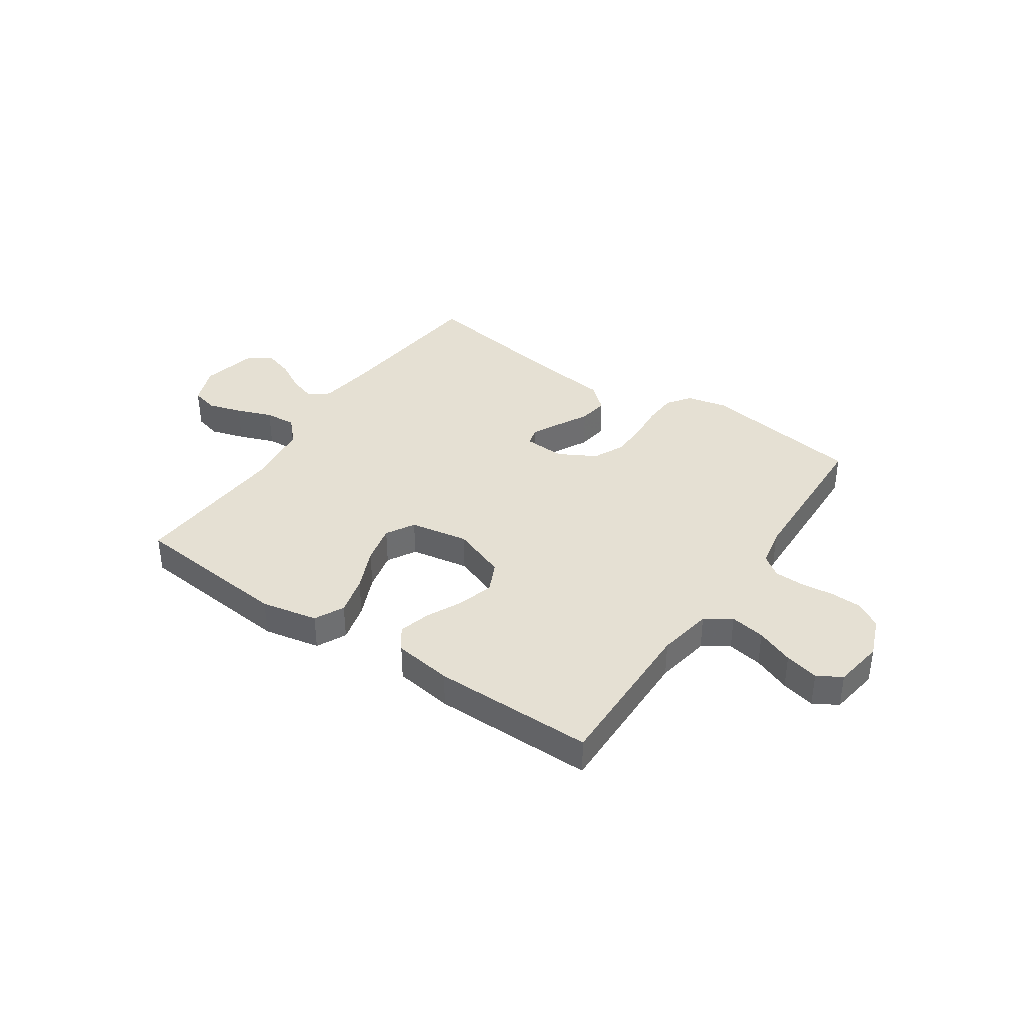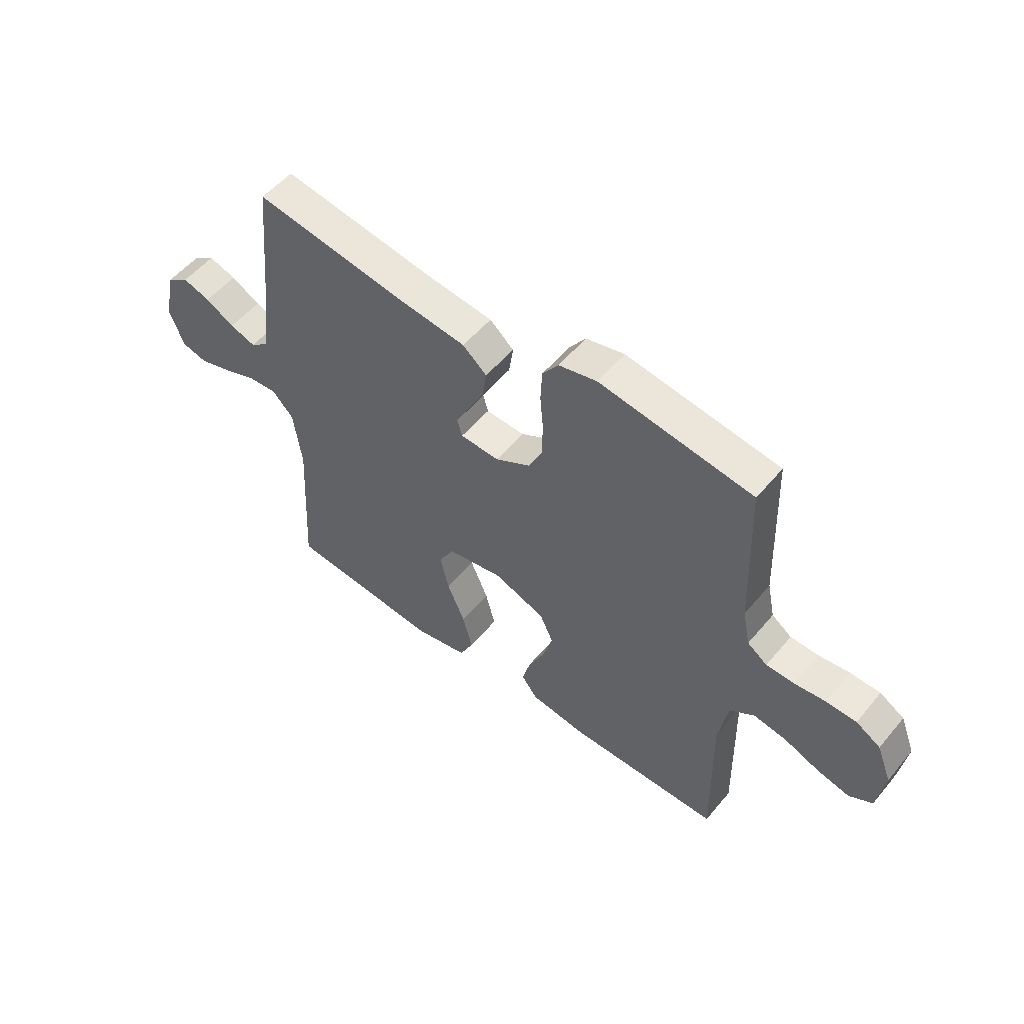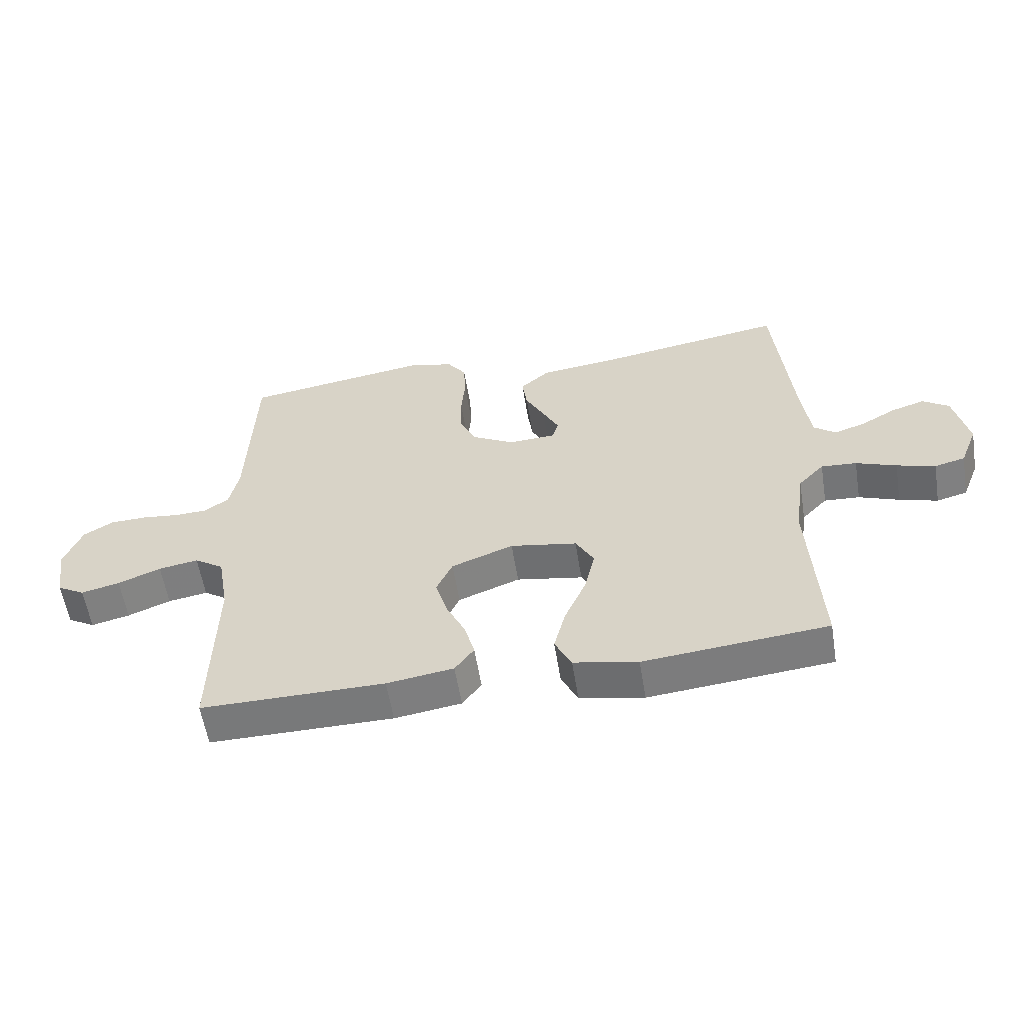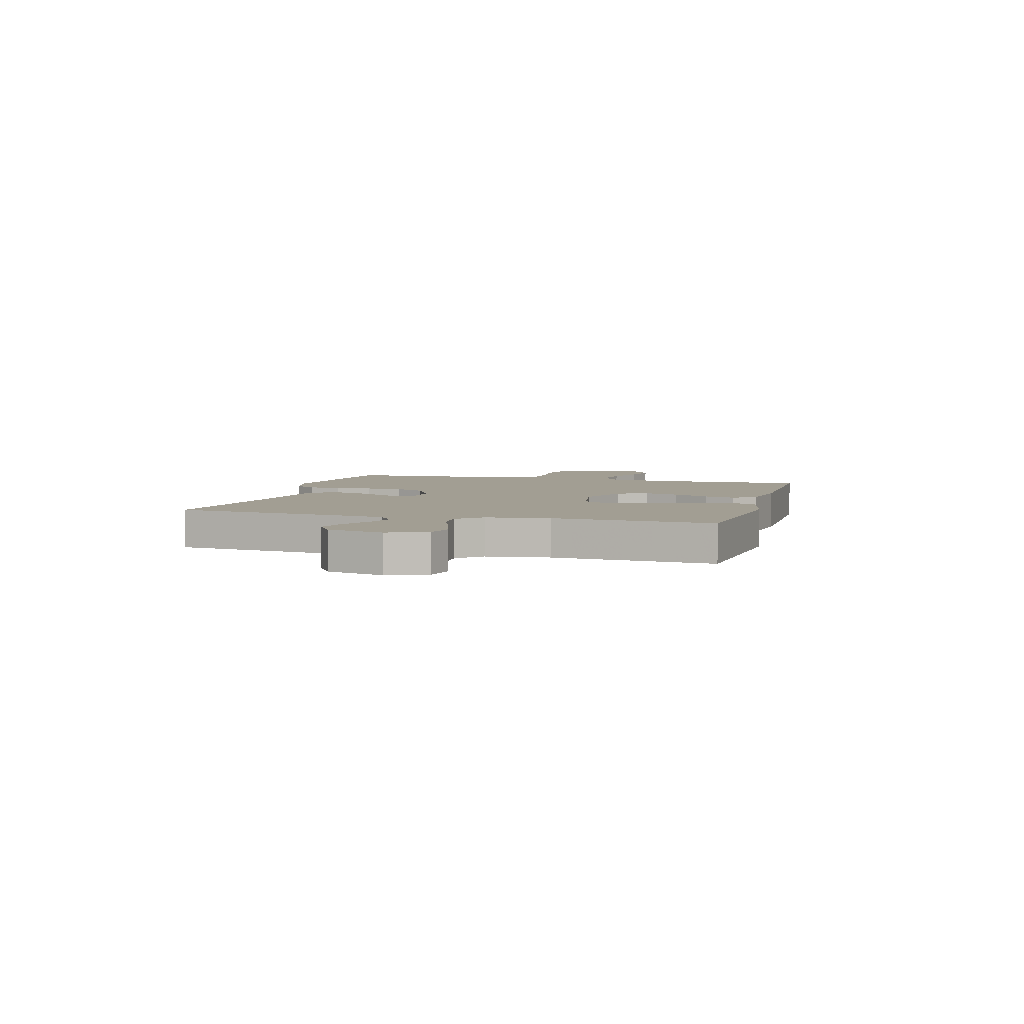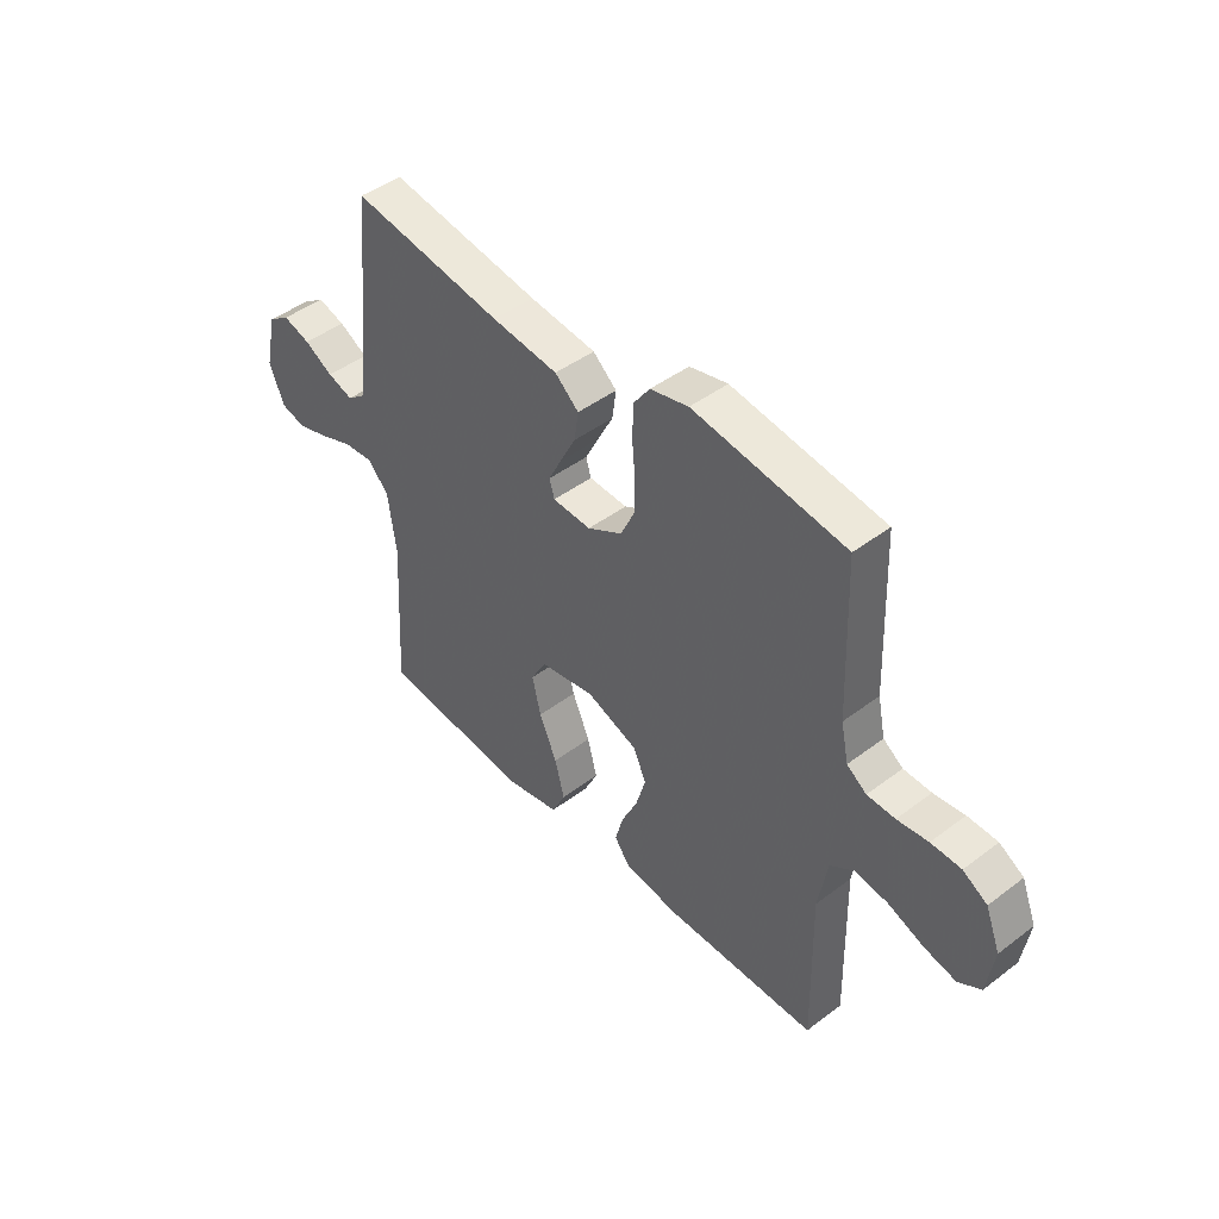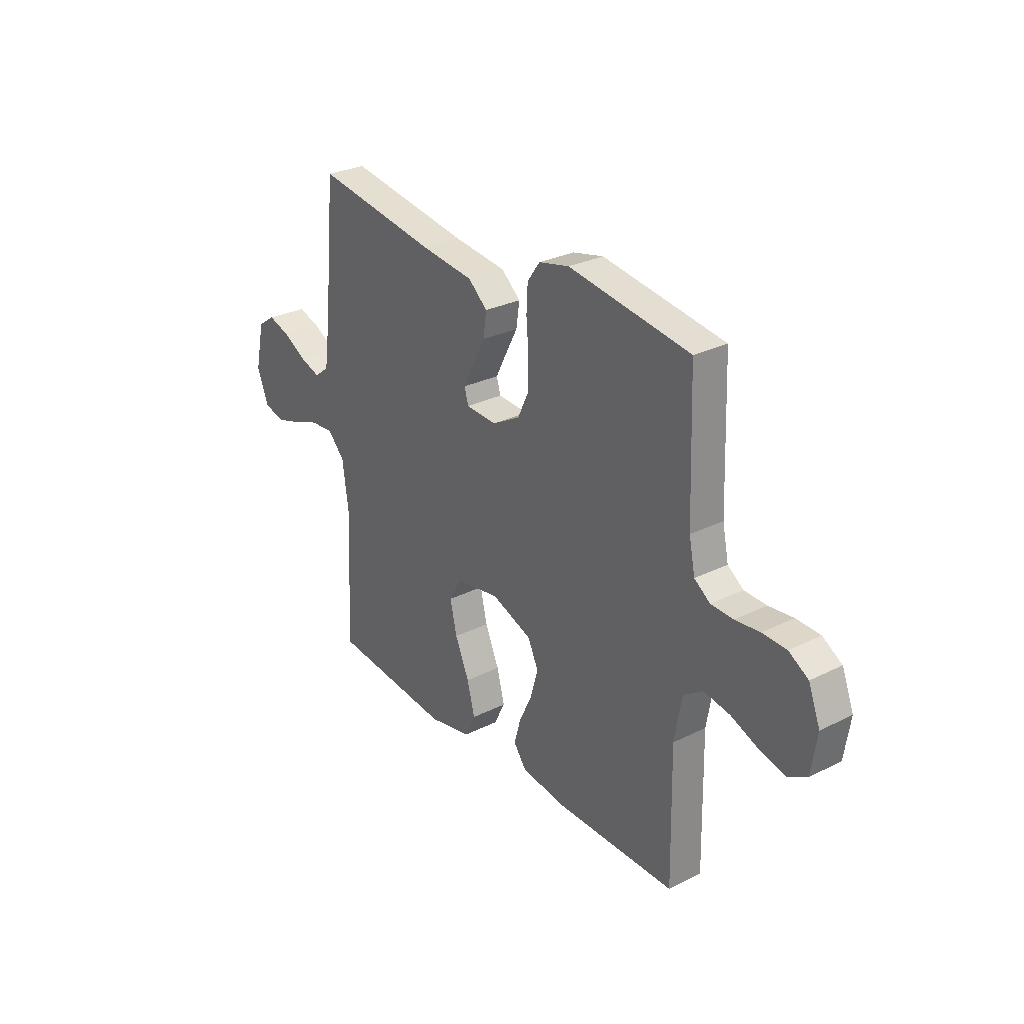
<metadata>
{"format":"obj","ext":"obj","renderer":"f3d","projection":"perspective","resolution":1024,"background":"white","views":[{"elev":38.0,"azim":-145.8,"up":"+Y"},{"elev":53.5,"azim":-141.2,"up":"+Z"},{"elev":-57.6,"azim":9.2,"up":"+Z"},{"elev":5.0,"azim":105.6,"up":"+Y"},{"elev":44.8,"azim":-131.3,"up":"+Z"},{"elev":28.5,"azim":-126.9,"up":"+Z"}]}
</metadata>
<code>
v -0.5 0.07 0.5
v -0.2 0.07 0.545
v -0.125 0.07 0.528
v -0.094 0.07 0.485
v -0.091 0.07 0.423
v -0.097 0.07 0.354
v -0.096 0.07 0.286
v -0.069 0.07 0.229
v 0 0.07 0.191
v 0.076 0.07 0.195
v 0.086 0.07 0.229
v 0.06 0.07 0.28
v 0.029 0.07 0.339
v 0.021 0.07 0.395
v 0.068 0.07 0.436
v 0.2 0.07 0.452
v 0.5 0.07 0.5
v 0.529 0.07 0.2
v 0.543 0.07 0.096
v 0.579 0.07 0.068
v 0.63 0.07 0.085
v 0.687 0.07 0.117
v 0.741 0.07 0.134
v 0.784 0.07 0.105
v 0.807 0.07 0
v 0.778 0.07 -0.073
v 0.728 0.07 -0.086
v 0.665 0.07 -0.067
v 0.599 0.07 -0.042
v 0.541 0.07 -0.038
v 0.499 0.07 -0.082
v 0.483 0.07 -0.2
v 0.5 0.07 -0.5
v 0.2 0.07 -0.529
v 0.095 0.07 -0.508
v 0.068 0.07 -0.453
v 0.087 0.07 -0.38
v 0.122 0.07 -0.3
v 0.139 0.07 -0.227
v 0.109 0.07 -0.174
v 0 0.07 -0.155
v -0.101 0.07 -0.193
v -0.127 0.07 -0.249
v -0.108 0.07 -0.315
v -0.076 0.07 -0.382
v -0.06 0.07 -0.441
v -0.091 0.07 -0.483
v -0.2 0.07 -0.499
v -0.5 0.07 -0.5
v -0.494 0.07 -0.2
v -0.512 0.07 -0.097
v -0.56 0.07 -0.065
v -0.625 0.07 -0.076
v -0.695 0.07 -0.104
v -0.758 0.07 -0.119
v -0.803 0.07 -0.093
v -0.817 0.07 0
v -0.788 0.07 0.074
v -0.74 0.07 0.103
v -0.681 0.07 0.105
v -0.62 0.07 0.098
v -0.565 0.07 0.1
v -0.526 0.07 0.128
v -0.511 0.07 0.2
v -0.5 0 0.5
v -0.2 0 0.545
v -0.125 0 0.528
v -0.094 0 0.485
v -0.091 0 0.423
v -0.097 0 0.354
v -0.096 0 0.286
v -0.069 0 0.229
v 0 0 0.191
v 0.076 0 0.195
v 0.086 0 0.229
v 0.06 0 0.28
v 0.029 0 0.339
v 0.021 0 0.395
v 0.068 0 0.436
v 0.2 0 0.452
v 0.5 0 0.5
v 0.529 0 0.2
v 0.543 0 0.096
v 0.579 0 0.068
v 0.63 0 0.085
v 0.687 0 0.117
v 0.741 0 0.134
v 0.784 0 0.105
v 0.807 0 0
v 0.778 0 -0.073
v 0.728 0 -0.086
v 0.665 0 -0.067
v 0.599 0 -0.042
v 0.541 0 -0.038
v 0.499 0 -0.082
v 0.483 0 -0.2
v 0.5 0 -0.5
v 0.2 0 -0.529
v 0.095 0 -0.508
v 0.068 0 -0.453
v 0.087 0 -0.38
v 0.122 0 -0.3
v 0.139 0 -0.227
v 0.109 0 -0.174
v 0 0 -0.155
v -0.101 0 -0.193
v -0.127 0 -0.249
v -0.108 0 -0.315
v -0.076 0 -0.382
v -0.06 0 -0.441
v -0.091 0 -0.483
v -0.2 0 -0.499
v -0.5 0 -0.5
v -0.494 0 -0.2
v -0.512 0 -0.097
v -0.56 0 -0.065
v -0.625 0 -0.076
v -0.695 0 -0.104
v -0.758 0 -0.119
v -0.803 0 -0.093
v -0.817 0 0
v -0.788 0 0.074
v -0.74 0 0.103
v -0.681 0 0.105
v -0.62 0 0.098
v -0.565 0 0.1
v -0.526 0 0.128
v -0.511 0 0.2
f 58 59 60 61
f 58 61 62
f 57 58 62
f 56 57 62
f 53 54 55 56
f 52 53 56 62
f 51 52 62 63
f 47 48 49 50
f 44 45 46 47
f 43 44 47 50
f 42 43 50 51
f 35 36 37 38
f 35 38 39
f 32 33 34 35
f 31 32 35 39
f 30 31 39 40
f 26 27 28 29
f 24 25 26 29
f 24 29 30
f 21 22 23 24
f 20 21 24 30
f 19 20 30 40
f 16 17 18
f 12 13 14 15
f 11 12 15 16
f 10 11 16 18
f 3 4 5 6
f 3 6 7
f 64 1 2 3
f 64 3 7
f 63 64 7 8
f 41 42 51 63
f 41 63 8 9
f 18 19 40 41
f 9 10 18 41
f 125 124 123 122
f 126 125 122
f 126 122 121
f 126 121 120
f 120 119 118 117
f 126 120 117 116
f 127 126 116 115
f 114 113 112 111
f 111 110 109 108
f 114 111 108 107
f 115 114 107 106
f 102 101 100 99
f 103 102 99
f 99 98 97 96
f 103 99 96 95
f 104 103 95 94
f 93 92 91 90
f 93 90 89 88
f 94 93 88
f 88 87 86 85
f 94 88 85 84
f 104 94 84 83
f 82 81 80
f 79 78 77 76
f 80 79 76 75
f 82 80 75 74
f 70 69 68 67
f 71 70 67
f 67 66 65 128
f 71 67 128
f 72 71 128 127
f 127 115 106 105
f 73 72 127 105
f 105 104 83 82
f 105 82 74 73
f 1 65 66 2
f 2 66 67 3
f 3 67 68 4
f 4 68 69 5
f 5 69 70 6
f 6 70 71 7
f 7 71 72 8
f 8 72 73 9
f 9 73 74 10
f 10 74 75 11
f 11 75 76 12
f 12 76 77 13
f 13 77 78 14
f 14 78 79 15
f 15 79 80 16
f 16 80 81 17
f 17 81 82 18
f 18 82 83 19
f 19 83 84 20
f 20 84 85 21
f 21 85 86 22
f 22 86 87 23
f 23 87 88 24
f 24 88 89 25
f 25 89 90 26
f 26 90 91 27
f 27 91 92 28
f 28 92 93 29
f 29 93 94 30
f 30 94 95 31
f 31 95 96 32
f 32 96 97 33
f 33 97 98 34
f 34 98 99 35
f 35 99 100 36
f 36 100 101 37
f 37 101 102 38
f 38 102 103 39
f 39 103 104 40
f 40 104 105 41
f 41 105 106 42
f 42 106 107 43
f 43 107 108 44
f 44 108 109 45
f 45 109 110 46
f 46 110 111 47
f 47 111 112 48
f 48 112 113 49
f 49 113 114 50
f 50 114 115 51
f 51 115 116 52
f 52 116 117 53
f 53 117 118 54
f 54 118 119 55
f 55 119 120 56
f 56 120 121 57
f 57 121 122 58
f 58 122 123 59
f 59 123 124 60
f 60 124 125 61
f 61 125 126 62
f 62 126 127 63
f 63 127 128 64
f 64 128 65 1

</code>
